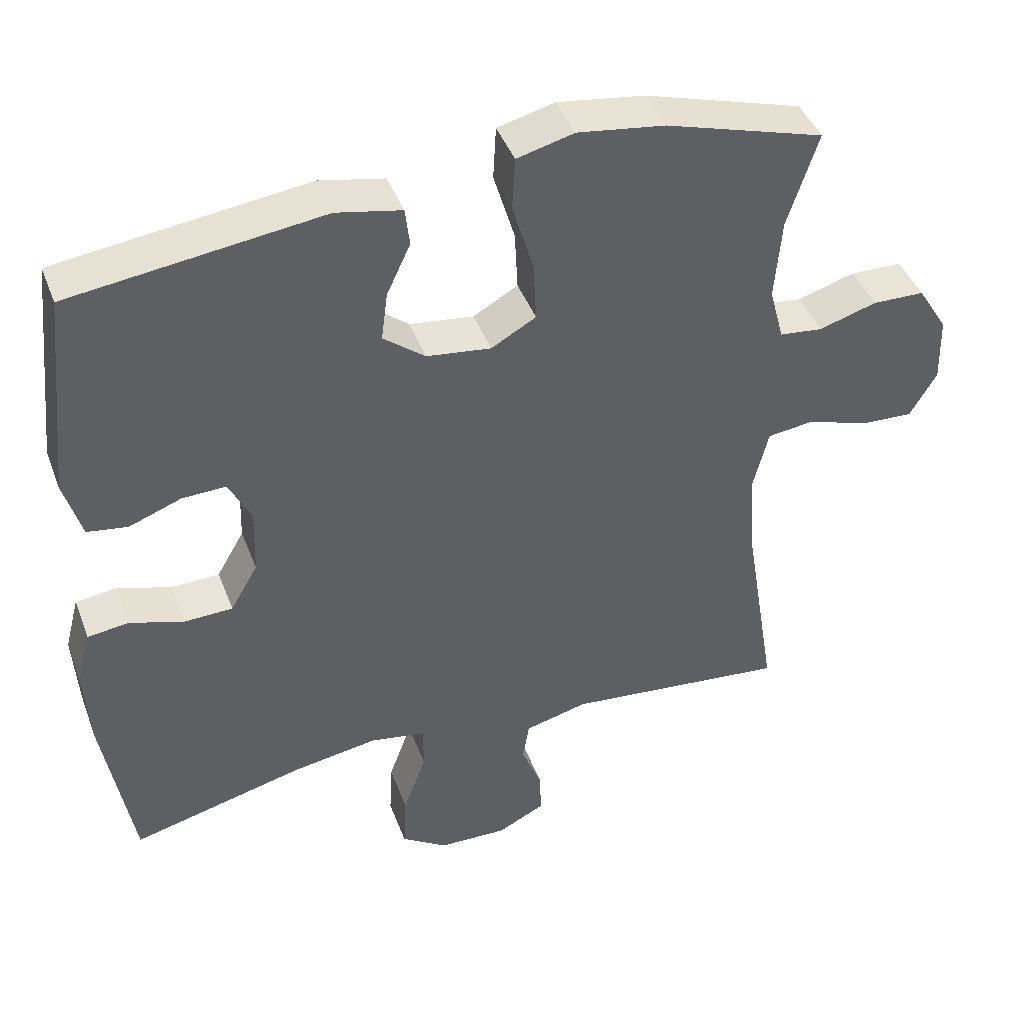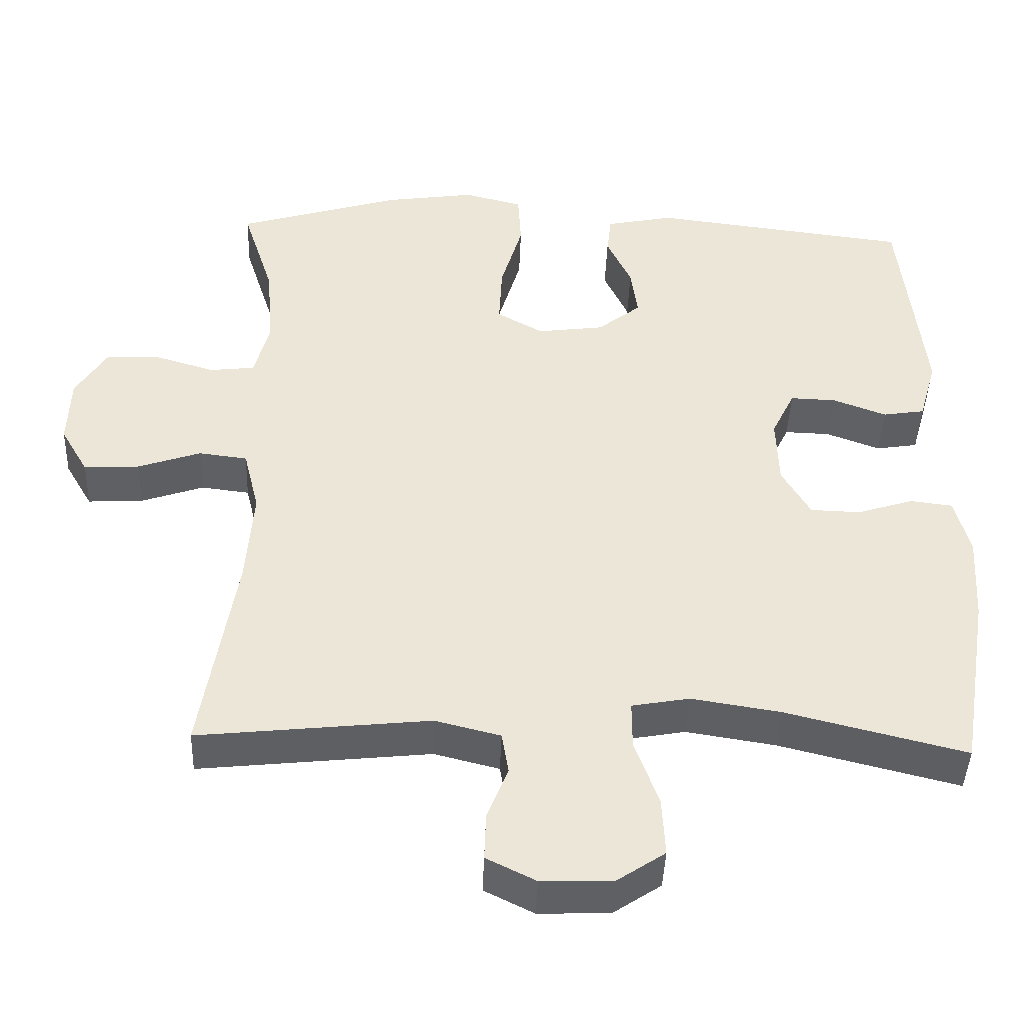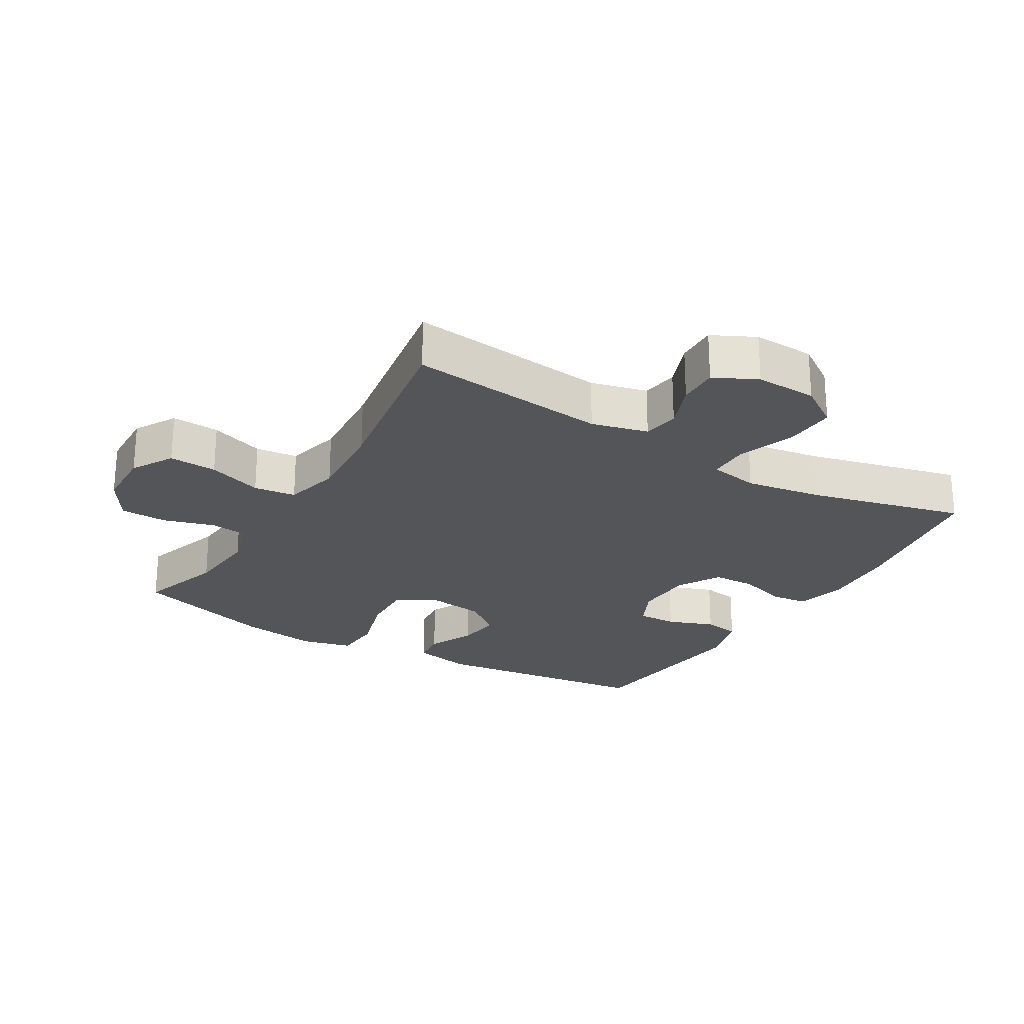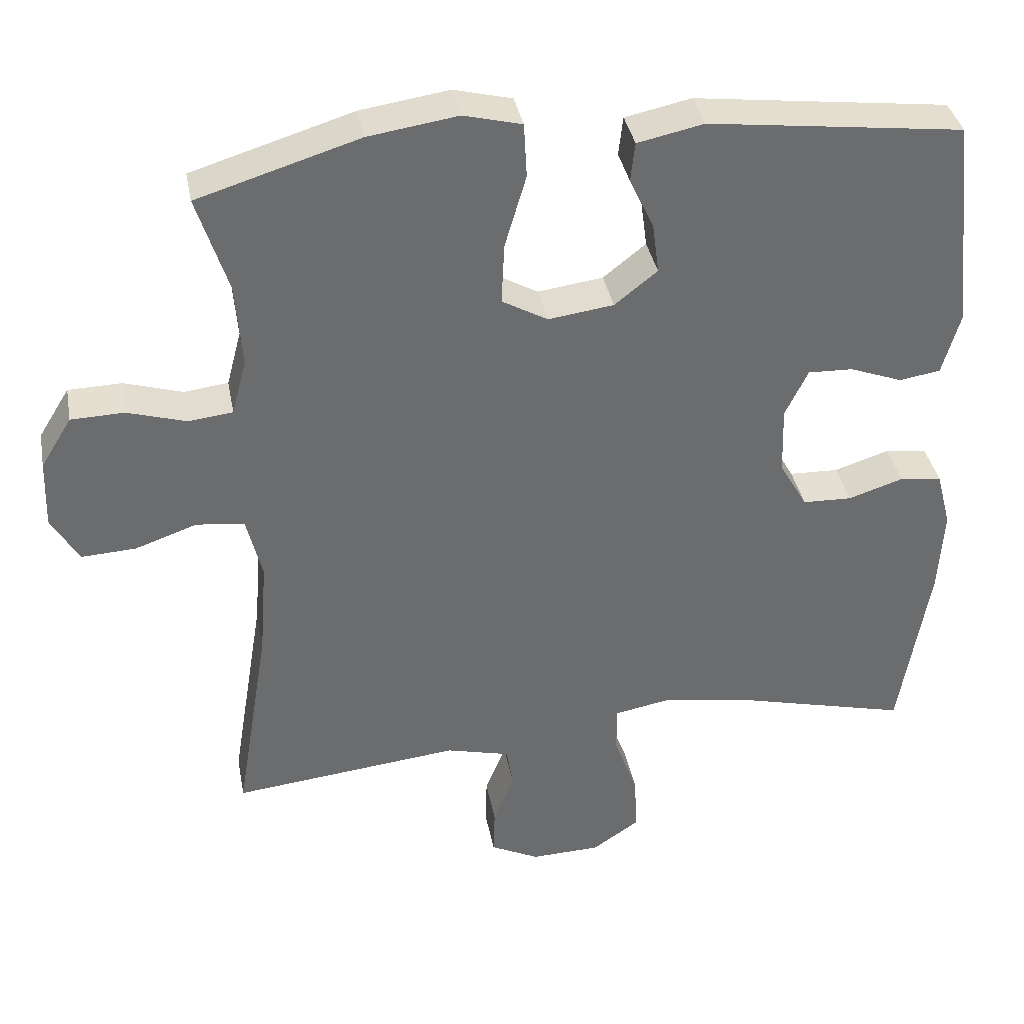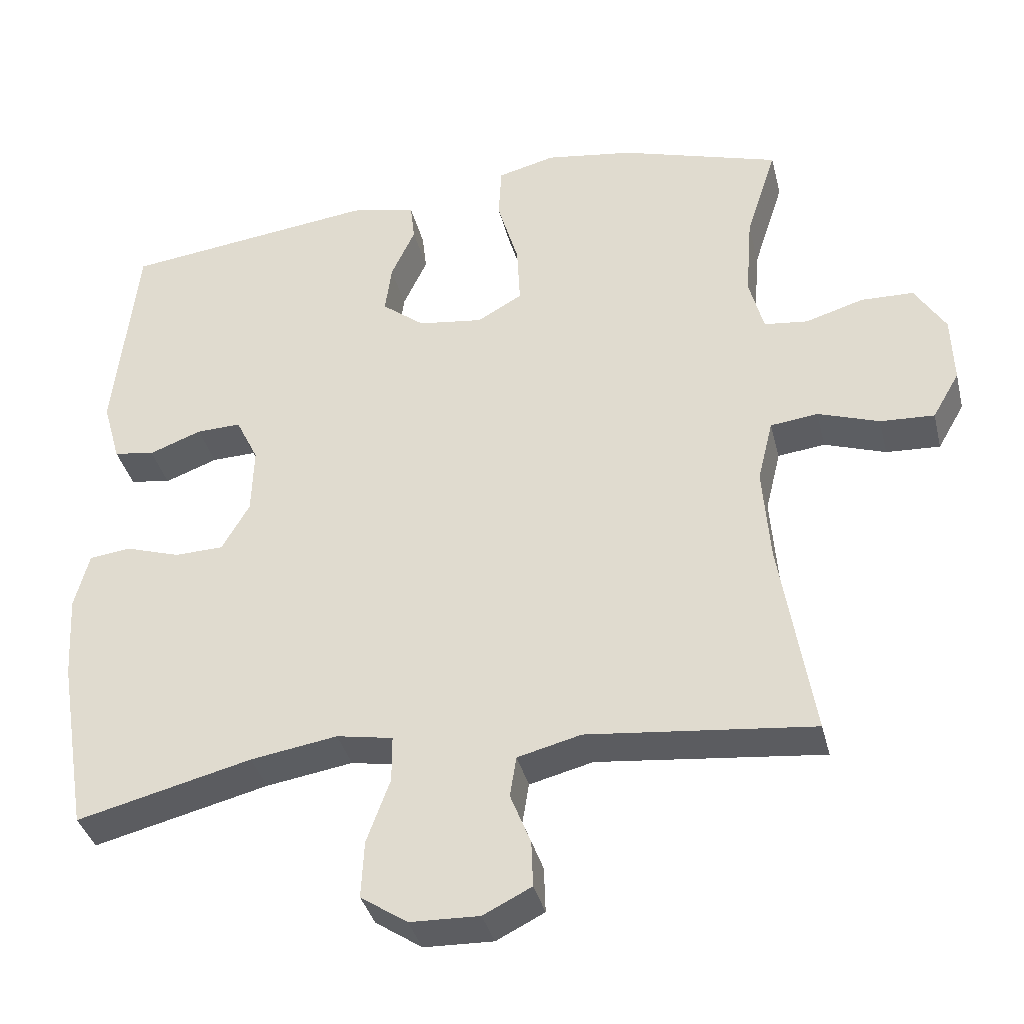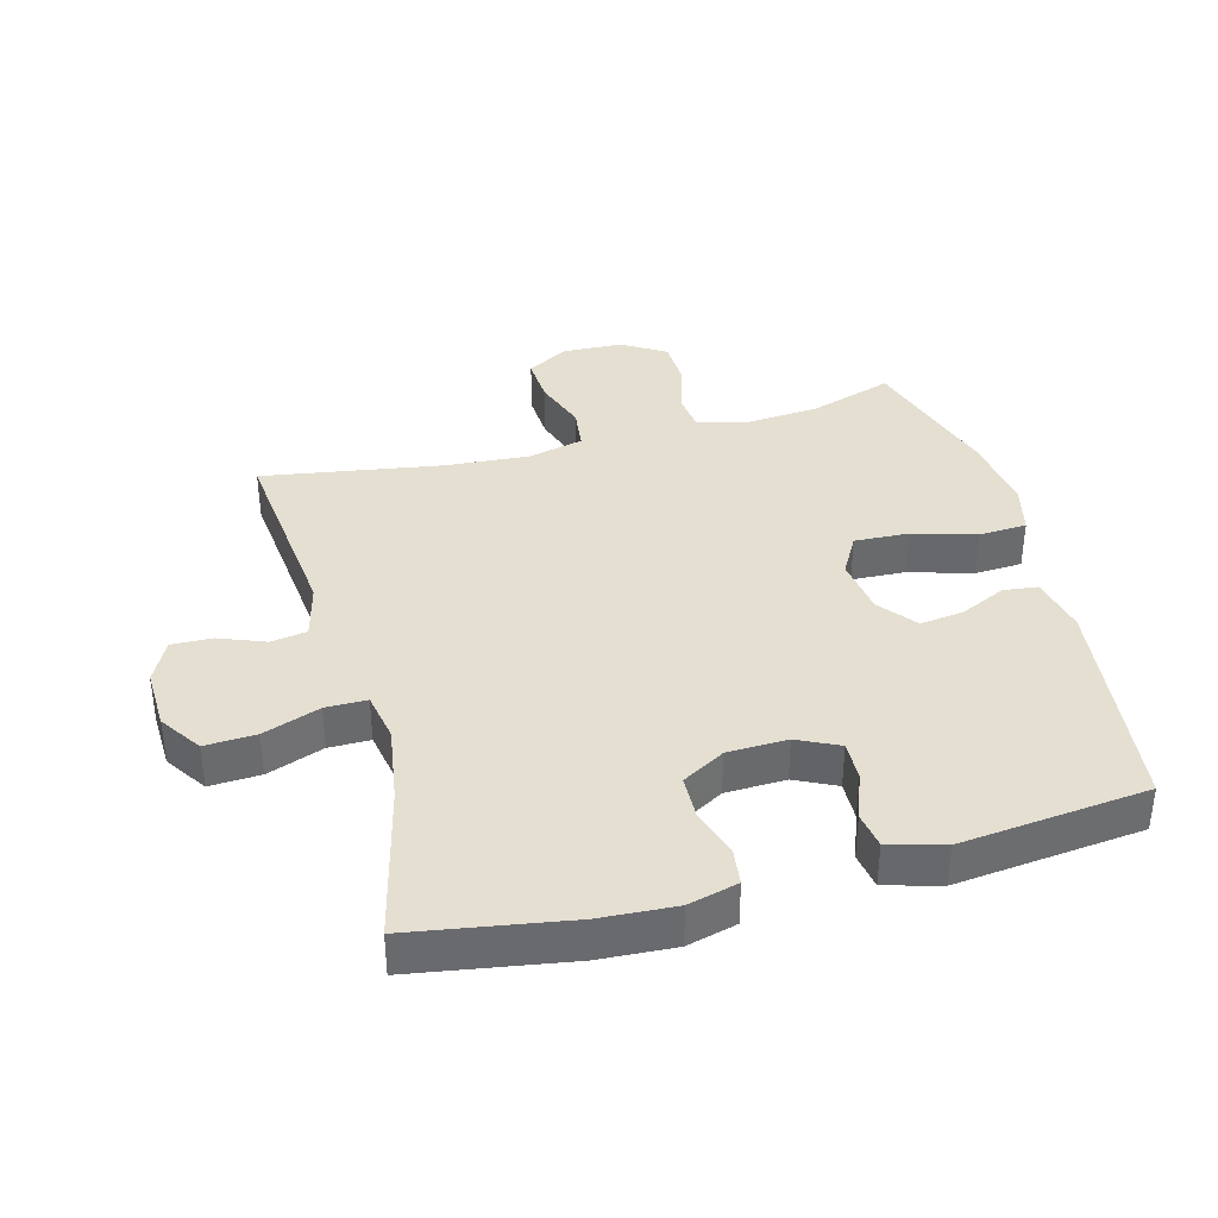
<metadata>
{"format":"obj","ext":"obj","renderer":"f3d","projection":"perspective","resolution":1024,"background":"white","views":[{"elev":43.4,"azim":-20.0,"up":"+Z"},{"elev":-43.1,"azim":177.9,"up":"+Z"},{"elev":-24.4,"azim":149.1,"up":"+Y"},{"elev":36.9,"azim":169.4,"up":"+Z"},{"elev":-37.0,"azim":13.6,"up":"+Z"},{"elev":37.4,"azim":-105.1,"up":"+Y"}]}
</metadata>
<code>
v 0.5 0.07 -0.5
v 0.191 0.07 -0.467
v 0.104 0.07 -0.489
v 0.095 0.07 -0.545
v 0.123 0.07 -0.616
v 0.125 0.07 -0.679
v 0.059 0.07 -0.712
v -0.036 0.07 -0.709
v -0.1 0.07 -0.666
v -0.096 0.07 -0.587
v -0.064 0.07 -0.499
v -0.064 0.07 -0.435
v -0.141 0.07 -0.421
v -0.26 0.07 -0.44
v -0.5 0.07 -0.5
v -0.54 0.07 -0.257
v -0.547 0.07 -0.14
v -0.527 0.07 -0.063
v -0.47 0.07 -0.056
v -0.395 0.07 -0.08
v -0.328 0.07 -0.078
v -0.29 0.07 -0.012
v -0.287 0.07 0.081
v -0.318 0.07 0.145
v -0.379 0.07 0.143
v -0.451 0.07 0.116
v -0.507 0.07 0.125
v -0.531 0.07 0.21
v -0.5 0.07 0.5
v -0.153 0.07 0.543
v -0.063 0.07 0.524
v -0.057 0.07 0.471
v -0.09 0.07 0.4
v -0.099 0.07 0.332
v -0.041 0.07 0.286
v 0.048 0.07 0.274
v 0.11 0.07 0.309
v 0.106 0.07 0.392
v 0.077 0.07 0.491
v 0.081 0.07 0.565
v 0.16 0.07 0.585
v 0.281 0.07 0.567
v 0.5 0.07 0.5
v 0.458 0.07 0.369
v 0.449 0.07 0.255
v 0.469 0.07 0.179
v 0.529 0.07 0.172
v 0.609 0.07 0.196
v 0.681 0.07 0.194
v 0.723 0.07 0.126
v 0.726 0.07 0.033
v 0.689 0.07 -0.031
v 0.615 0.07 -0.027
v 0.531 0.07 0.002
v 0.466 0.07 -0.006
v 0.445 0.07 -0.092
v 0.455 0.07 -0.223
v 0.5 0 -0.5
v 0.191 0 -0.467
v 0.104 0 -0.489
v 0.095 0 -0.545
v 0.123 0 -0.616
v 0.125 0 -0.679
v 0.059 0 -0.712
v -0.036 0 -0.709
v -0.1 0 -0.666
v -0.096 0 -0.587
v -0.064 0 -0.499
v -0.064 0 -0.435
v -0.141 0 -0.421
v -0.26 0 -0.44
v -0.5 0 -0.5
v -0.54 0 -0.257
v -0.547 0 -0.14
v -0.527 0 -0.063
v -0.47 0 -0.056
v -0.395 0 -0.08
v -0.328 0 -0.078
v -0.29 0 -0.012
v -0.287 0 0.081
v -0.318 0 0.145
v -0.379 0 0.143
v -0.451 0 0.116
v -0.507 0 0.125
v -0.531 0 0.21
v -0.5 0 0.5
v -0.153 0 0.543
v -0.063 0 0.524
v -0.057 0 0.471
v -0.09 0 0.4
v -0.099 0 0.332
v -0.041 0 0.286
v 0.048 0 0.274
v 0.11 0 0.309
v 0.106 0 0.392
v 0.077 0 0.491
v 0.081 0 0.565
v 0.16 0 0.585
v 0.281 0 0.567
v 0.5 0 0.5
v 0.458 0 0.369
v 0.449 0 0.255
v 0.469 0 0.179
v 0.529 0 0.172
v 0.609 0 0.196
v 0.681 0 0.194
v 0.723 0 0.126
v 0.726 0 0.033
v 0.689 0 -0.031
v 0.615 0 -0.027
v 0.531 0 0.002
v 0.466 0 -0.006
v 0.445 0 -0.092
v 0.455 0 -0.223
f 52 53 54
f 51 52 54
f 50 51 54
f 49 50 54
f 48 49 54
f 47 48 54
f 46 47 54 55
f 45 46 55 56
f 42 43 44
f 41 42 44
f 40 41 44
f 39 40 44
f 38 39 44
f 37 38 44 45
f 36 37 45 56
f 31 32 33
f 30 31 33
f 29 30 33
f 28 29 33
f 27 28 33
f 26 27 33
f 25 26 33
f 24 25 33 34
f 23 24 34 35
f 18 19 20
f 17 18 20
f 16 17 20
f 15 16 20
f 14 15 20
f 13 14 20 21
f 12 13 21 22
f 9 10 11
f 8 9 11
f 7 8 11
f 6 7 11
f 5 6 11
f 4 5 11
f 3 4 11 12
f 36 56 57
f 35 36 57
f 23 35 57
f 22 23 57
f 12 22 57
f 3 12 57
f 2 3 57
f 1 2 57
f 111 110 109
f 111 109 108
f 111 108 107
f 111 107 106
f 111 106 105
f 111 105 104
f 112 111 104 103
f 113 112 103 102
f 101 100 99
f 101 99 98
f 101 98 97
f 101 97 96
f 101 96 95
f 102 101 95 94
f 113 102 94 93
f 90 89 88
f 90 88 87
f 90 87 86
f 90 86 85
f 90 85 84
f 90 84 83
f 90 83 82
f 91 90 82 81
f 92 91 81 80
f 77 76 75
f 77 75 74
f 77 74 73
f 77 73 72
f 77 72 71
f 78 77 71 70
f 79 78 70 69
f 68 67 66
f 68 66 65
f 68 65 64
f 68 64 63
f 68 63 62
f 68 62 61
f 69 68 61 60
f 114 113 93
f 114 93 92
f 114 92 80
f 114 80 79
f 114 79 69
f 114 69 60
f 114 60 59
f 114 59 58
f 1 58 59 2
f 2 59 60 3
f 3 60 61 4
f 4 61 62 5
f 5 62 63 6
f 6 63 64 7
f 7 64 65 8
f 8 65 66 9
f 9 66 67 10
f 10 67 68 11
f 11 68 69 12
f 12 69 70 13
f 13 70 71 14
f 14 71 72 15
f 15 72 73 16
f 16 73 74 17
f 17 74 75 18
f 18 75 76 19
f 19 76 77 20
f 20 77 78 21
f 21 78 79 22
f 22 79 80 23
f 23 80 81 24
f 24 81 82 25
f 25 82 83 26
f 26 83 84 27
f 27 84 85 28
f 28 85 86 29
f 29 86 87 30
f 30 87 88 31
f 31 88 89 32
f 32 89 90 33
f 33 90 91 34
f 34 91 92 35
f 35 92 93 36
f 36 93 94 37
f 37 94 95 38
f 38 95 96 39
f 39 96 97 40
f 40 97 98 41
f 41 98 99 42
f 42 99 100 43
f 43 100 101 44
f 44 101 102 45
f 45 102 103 46
f 46 103 104 47
f 47 104 105 48
f 48 105 106 49
f 49 106 107 50
f 50 107 108 51
f 51 108 109 52
f 52 109 110 53
f 53 110 111 54
f 54 111 112 55
f 55 112 113 56
f 56 113 114 57
f 57 114 58 1

</code>
